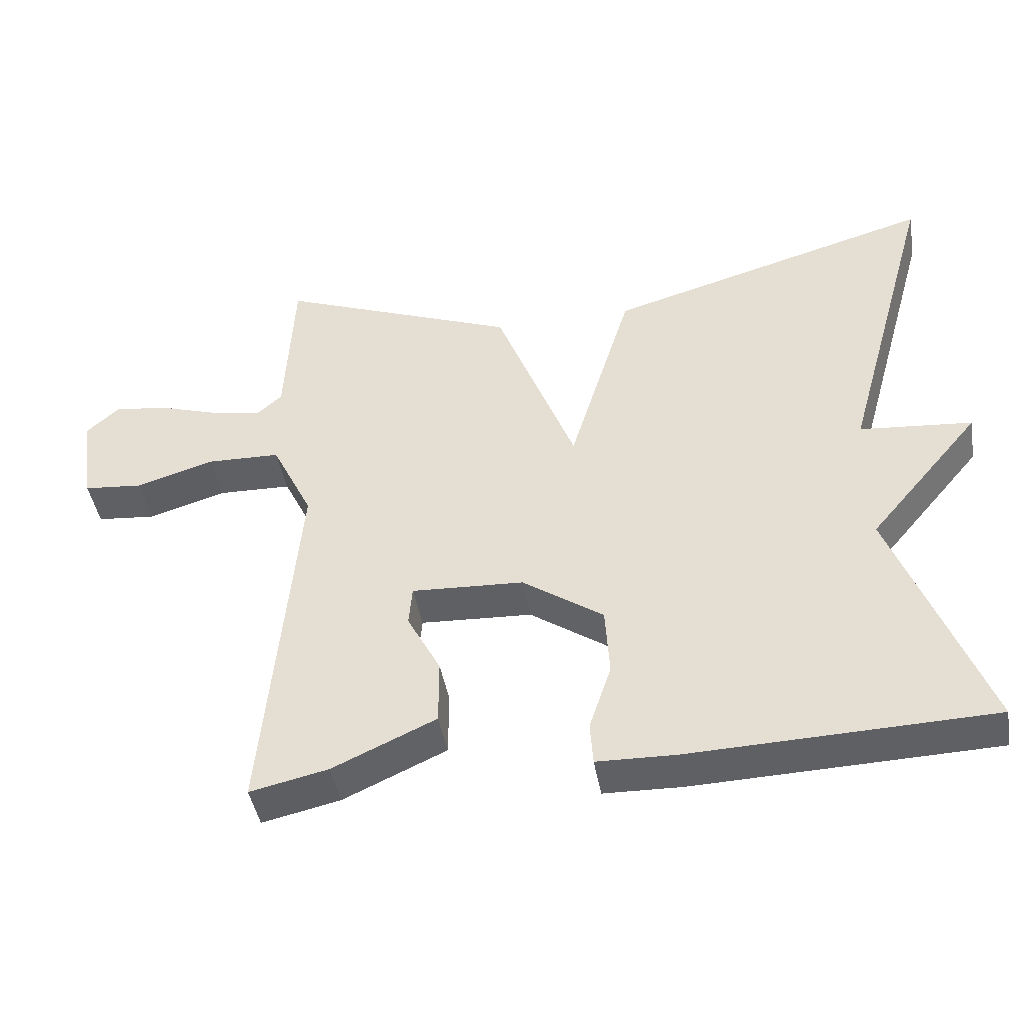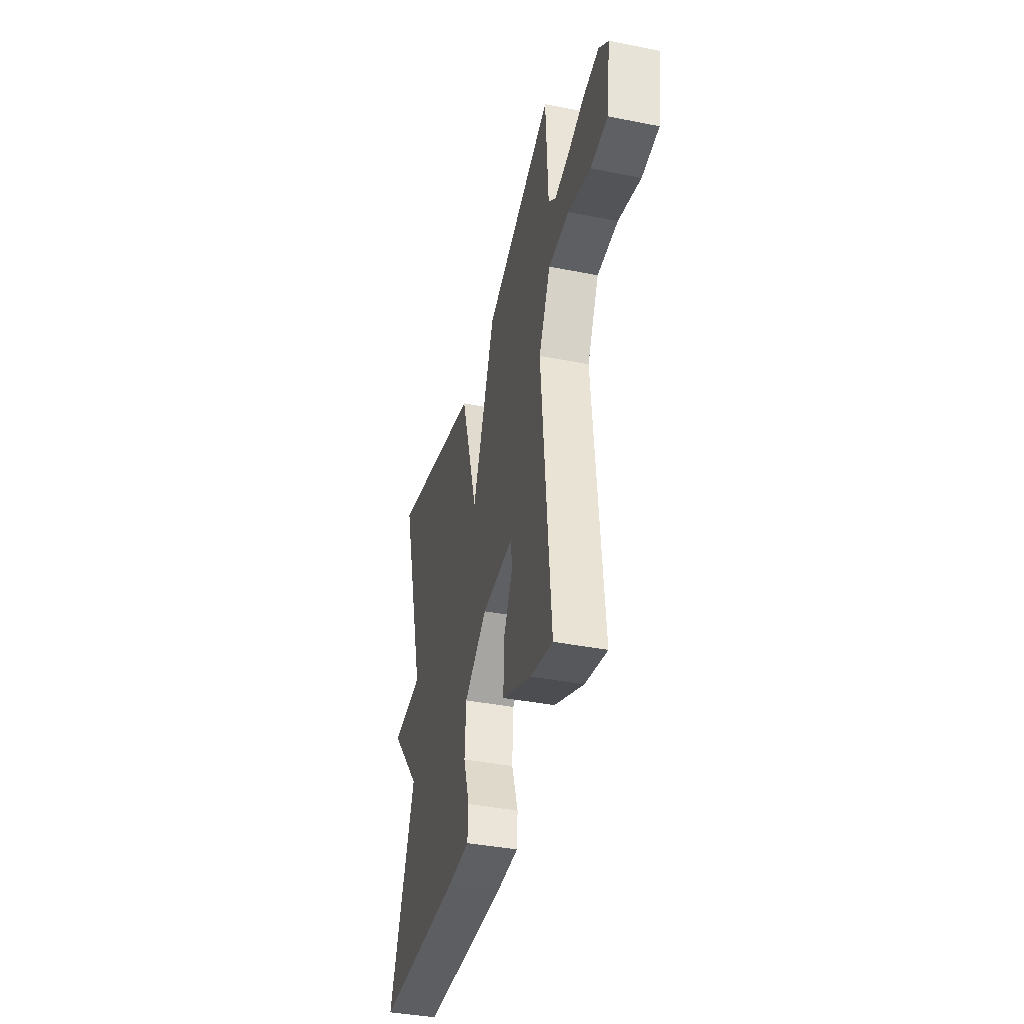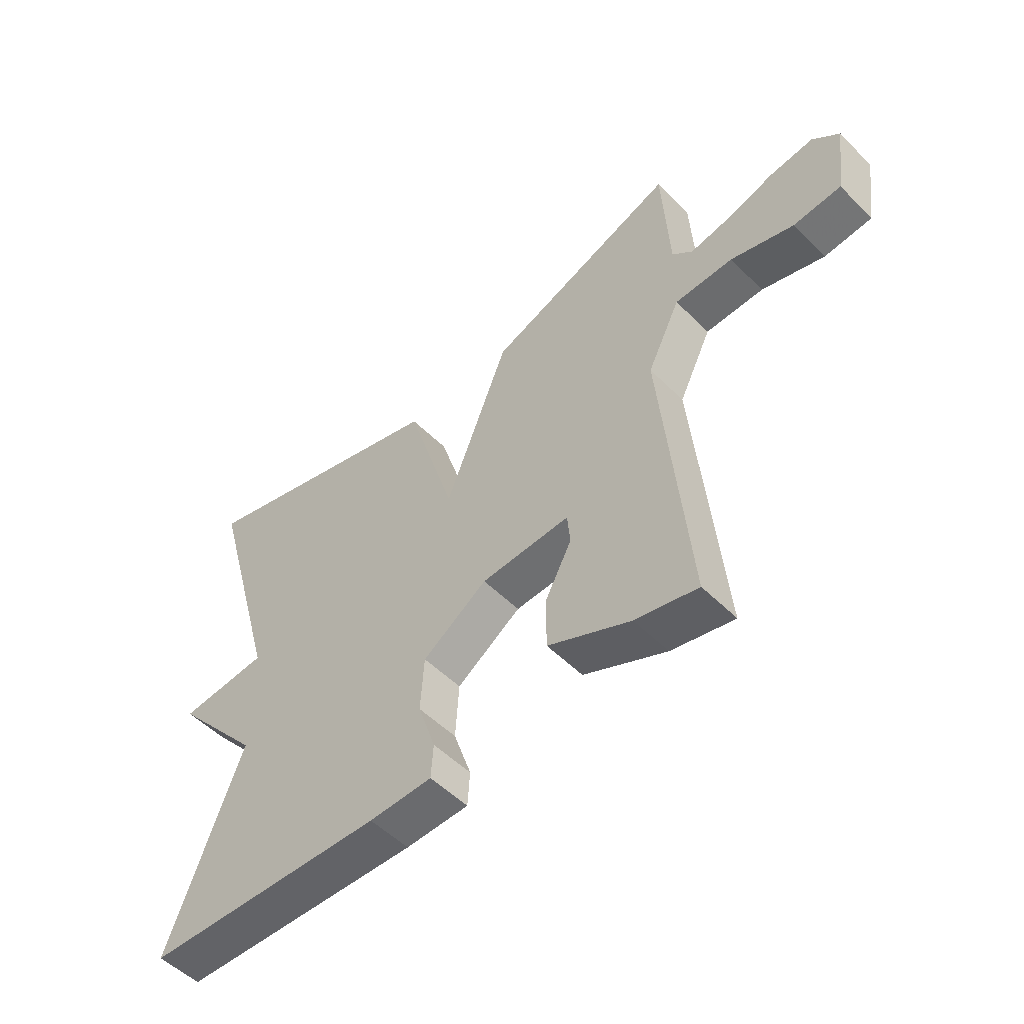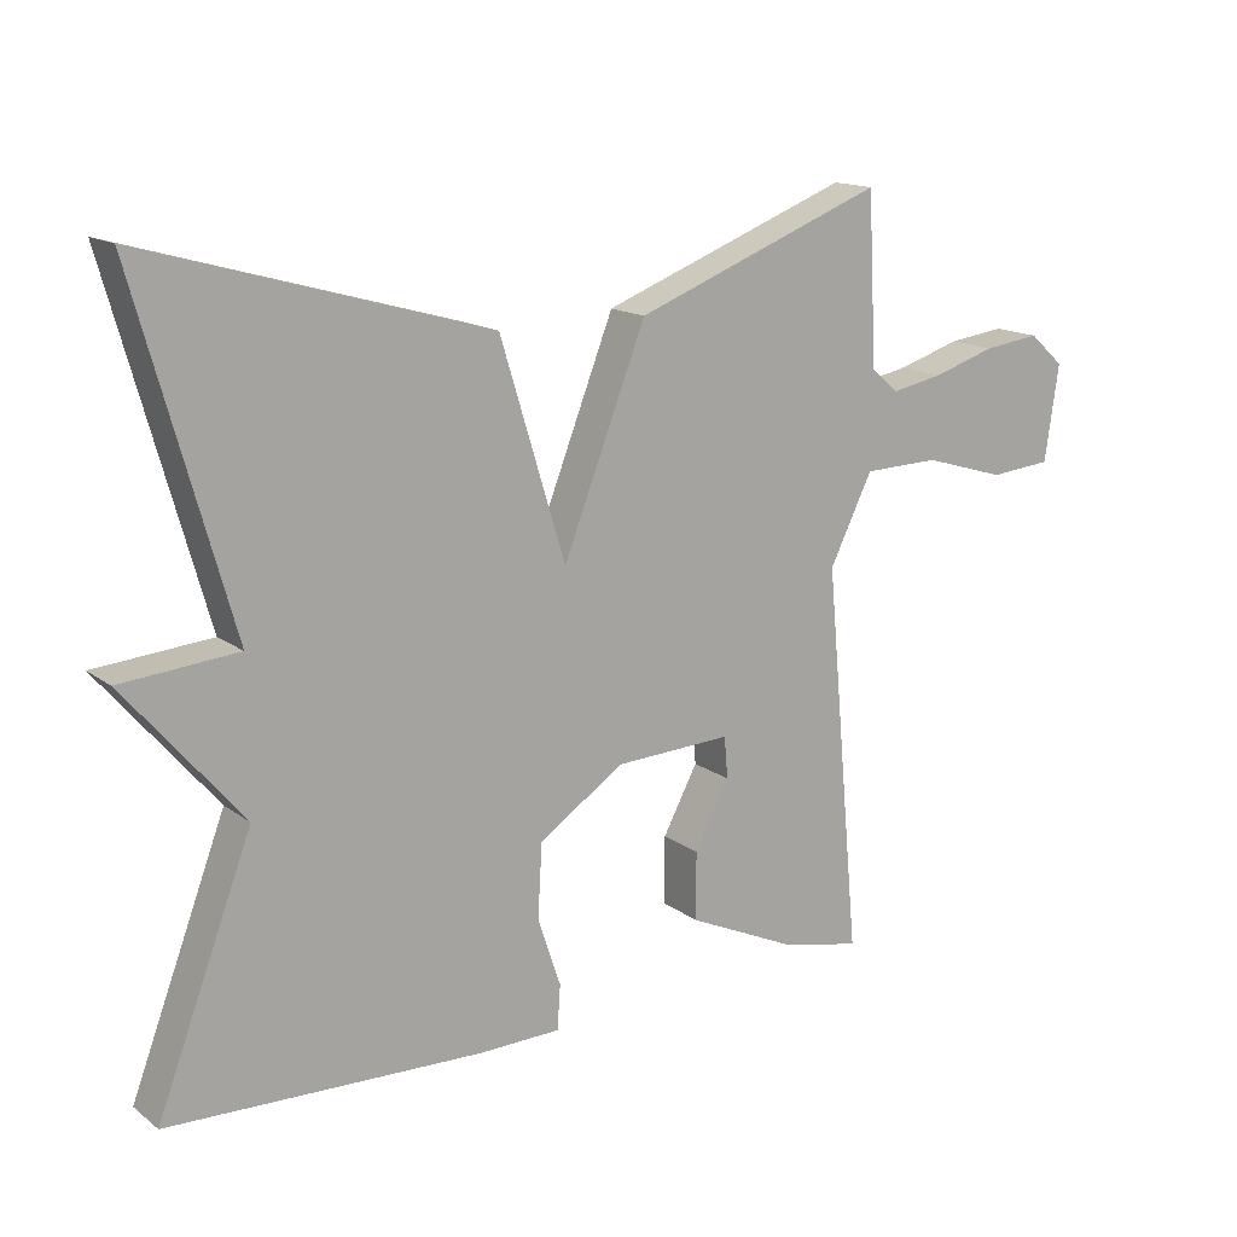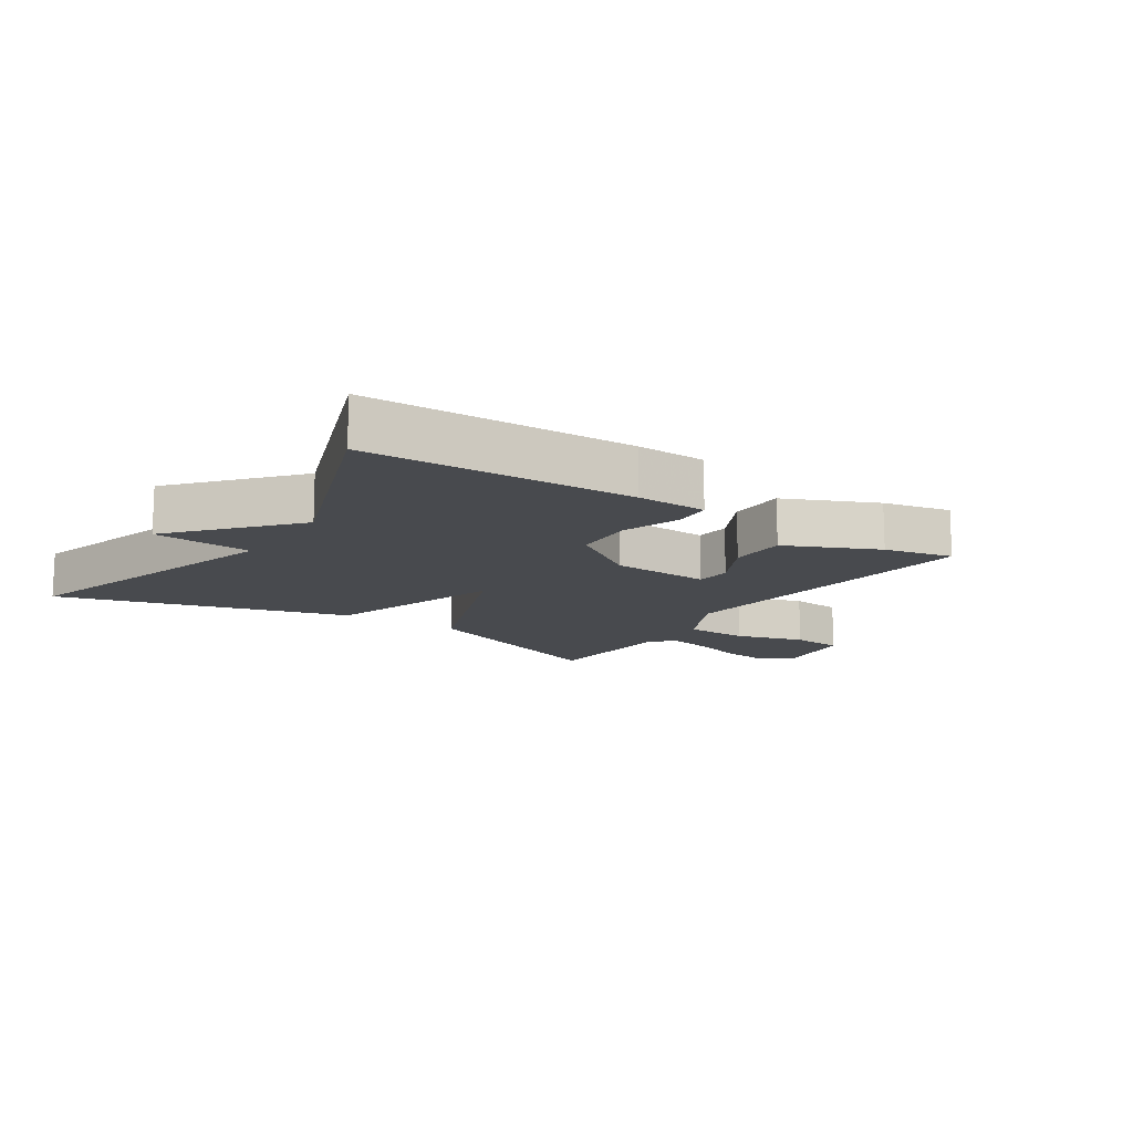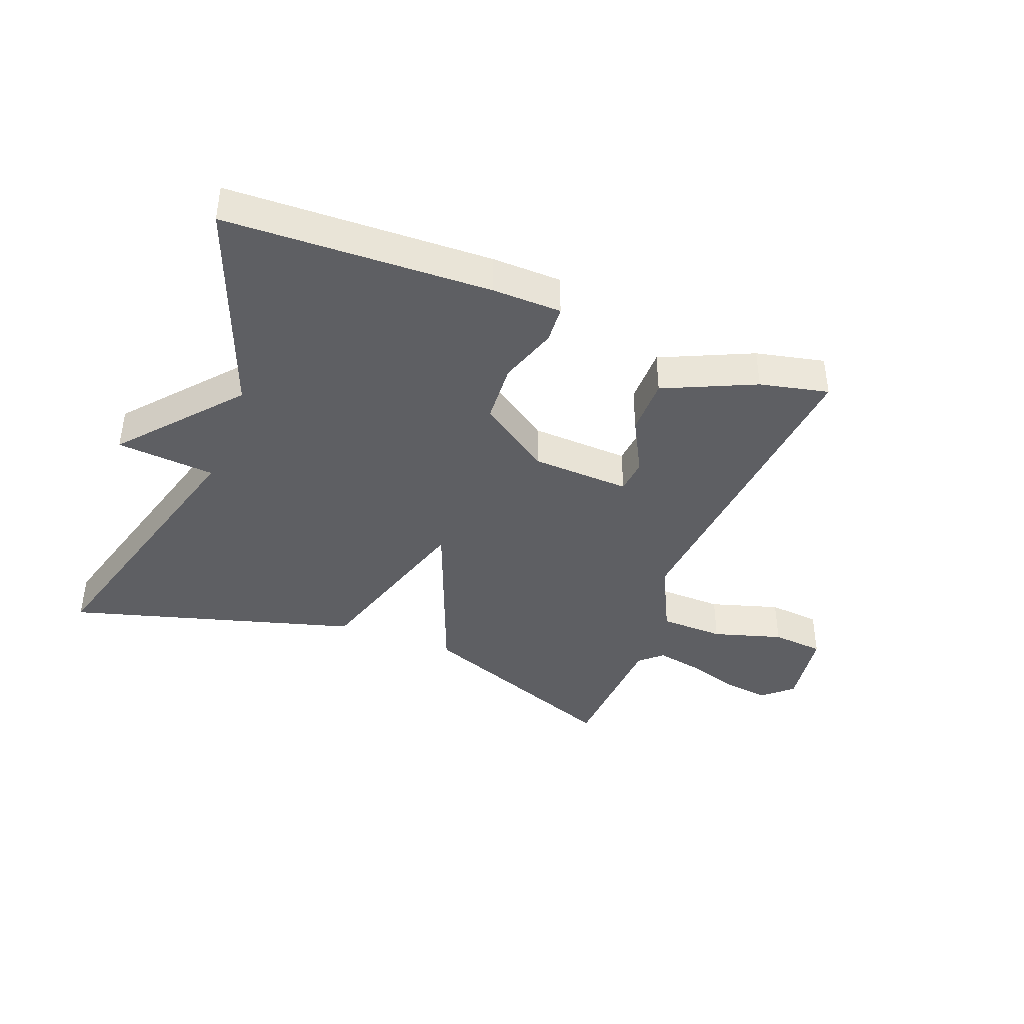
<metadata>
{"format":"obj","ext":"obj","renderer":"f3d","projection":"perspective","resolution":1024,"background":"white","views":[{"elev":-43.9,"azim":9.8,"up":"+Z"},{"elev":-39.6,"azim":-103.8,"up":"+Z"},{"elev":-52.3,"azim":-136.9,"up":"+Z"},{"elev":15.1,"azim":146.3,"up":"+Z"},{"elev":-13.2,"azim":146.2,"up":"+Y"},{"elev":-40.6,"azim":159.0,"up":"+Y"}]}
</metadata>
<code>
v 0.5 0.07 0.5
v 0.371 0.07 0.042
v 0.529 0.07 0.028
v 0.371 0.07 -0.158
v 0.5 0.07 -0.5
v 0.076 0.07 -0.513
v -0.035 0.07 -0.51
v -0.039 0.07 -0.45
v -0.008 0.07 -0.357
v -0.014 0.07 -0.259
v -0.128 0.07 -0.181
v -0.286 0.07 -0.173
v -0.291 0.07 -0.229
v -0.244 0.07 -0.318
v -0.244 0.07 -0.41
v -0.39 0.07 -0.476
v -0.5 0.07 -0.5
v -0.452 0.07 0.023
v -0.51 0.07 0.141
v -0.613 0.07 0.144
v -0.724 0.07 0.111
v -0.808 0.07 0.119
v -0.827 0.07 0.249
v -0.78 0.07 0.291
v -0.704 0.07 0.281
v -0.619 0.07 0.254
v -0.548 0.07 0.24
v -0.512 0.07 0.272
v -0.5 0.07 0.5
v -0.162 0.07 0.369
v -0.05 0.07 0.081
v 0.038 0.07 0.369
v 0.5 0 0.5
v 0.371 0 0.042
v 0.529 0 0.028
v 0.371 0 -0.158
v 0.5 0 -0.5
v 0.076 0 -0.513
v -0.035 0 -0.51
v -0.039 0 -0.45
v -0.008 0 -0.357
v -0.014 0 -0.259
v -0.128 0 -0.181
v -0.286 0 -0.173
v -0.291 0 -0.229
v -0.244 0 -0.318
v -0.244 0 -0.41
v -0.39 0 -0.476
v -0.5 0 -0.5
v -0.452 0 0.023
v -0.51 0 0.141
v -0.613 0 0.144
v -0.724 0 0.111
v -0.808 0 0.119
v -0.827 0 0.249
v -0.78 0 0.291
v -0.704 0 0.281
v -0.619 0 0.254
v -0.548 0 0.24
v -0.512 0 0.272
v -0.5 0 0.5
v -0.162 0 0.369
v -0.05 0 0.081
v 0.038 0 0.369
f 31 32 1 2
f 28 29 30 31
f 27 28 31
f 26 27 31
f 24 25 26
f 23 24 26
f 22 23 26
f 21 22 26
f 20 21 26
f 19 20 26
f 19 26 31
f 18 19 31
f 16 17 18
f 15 16 18
f 14 15 18
f 13 14 18
f 12 13 18
f 18 31 2
f 12 18 2
f 11 12 2
f 7 8 9
f 6 7 9
f 5 6 9
f 4 5 9
f 4 9 10
f 4 10 11
f 3 4 11
f 2 3 11
f 34 33 64 63
f 63 62 61 60
f 63 60 59
f 63 59 58
f 58 57 56
f 58 56 55
f 58 55 54
f 58 54 53
f 58 53 52
f 58 52 51
f 63 58 51
f 63 51 50
f 50 49 48
f 50 48 47
f 50 47 46
f 50 46 45
f 50 45 44
f 34 63 50
f 34 50 44
f 34 44 43
f 41 40 39
f 41 39 38
f 41 38 37
f 41 37 36
f 42 41 36
f 43 42 36
f 43 36 35
f 43 35 34
f 1 33 34 2
f 2 34 35 3
f 3 35 36 4
f 4 36 37 5
f 5 37 38 6
f 6 38 39 7
f 7 39 40 8
f 8 40 41 9
f 9 41 42 10
f 10 42 43 11
f 11 43 44 12
f 12 44 45 13
f 13 45 46 14
f 14 46 47 15
f 15 47 48 16
f 16 48 49 17
f 17 49 50 18
f 18 50 51 19
f 19 51 52 20
f 20 52 53 21
f 21 53 54 22
f 22 54 55 23
f 23 55 56 24
f 24 56 57 25
f 25 57 58 26
f 26 58 59 27
f 27 59 60 28
f 28 60 61 29
f 29 61 62 30
f 30 62 63 31
f 31 63 64 32
f 32 64 33 1

</code>
